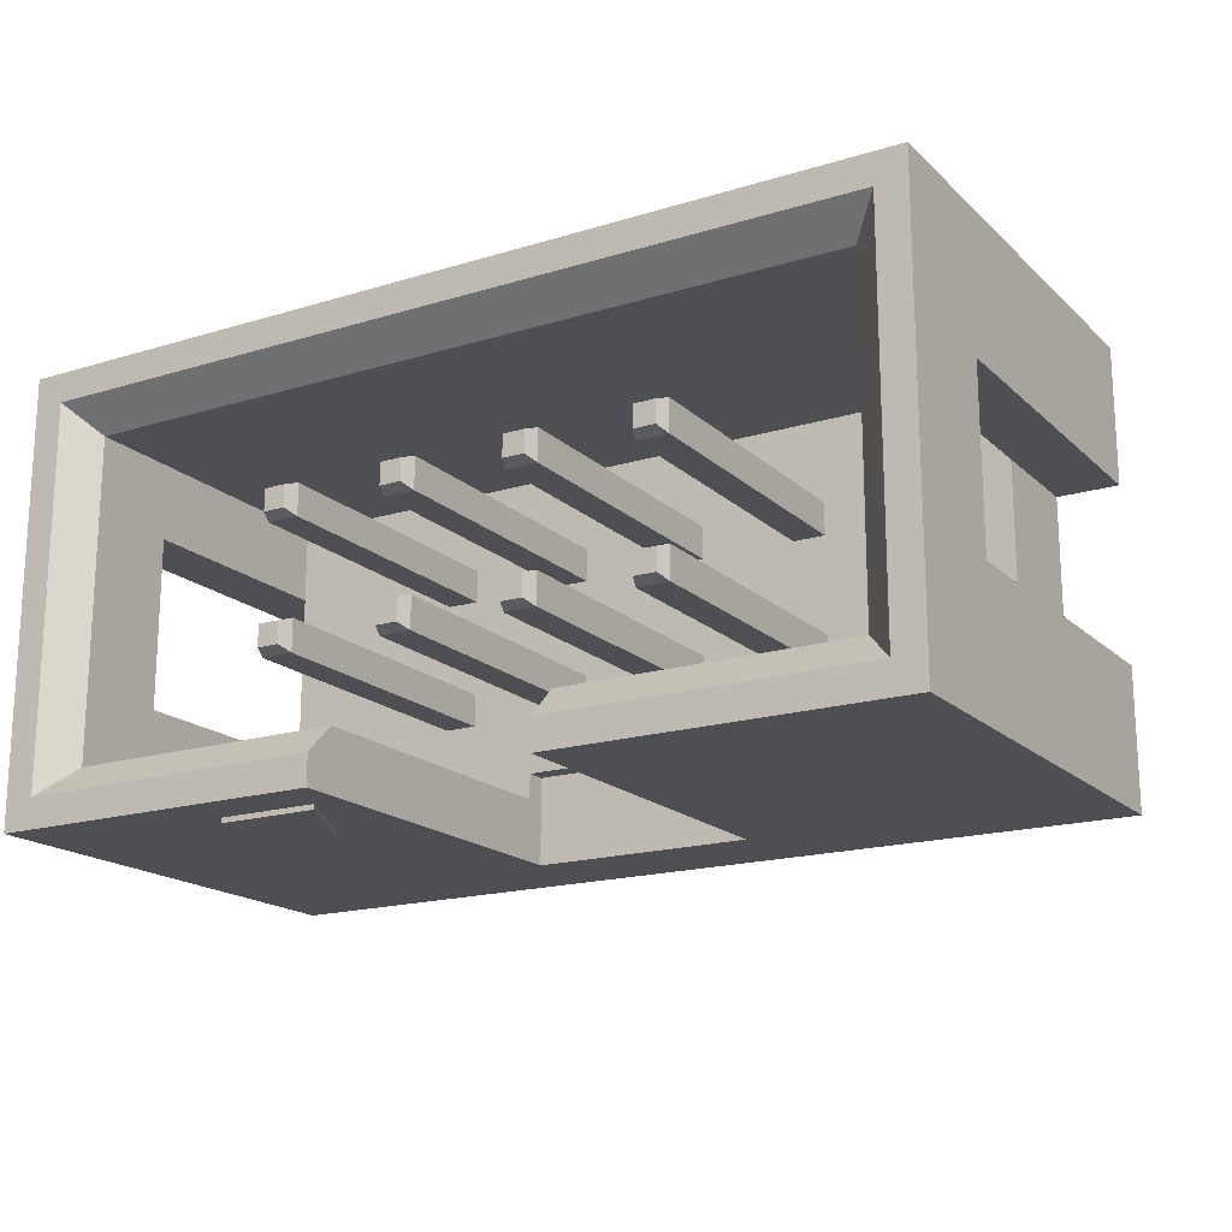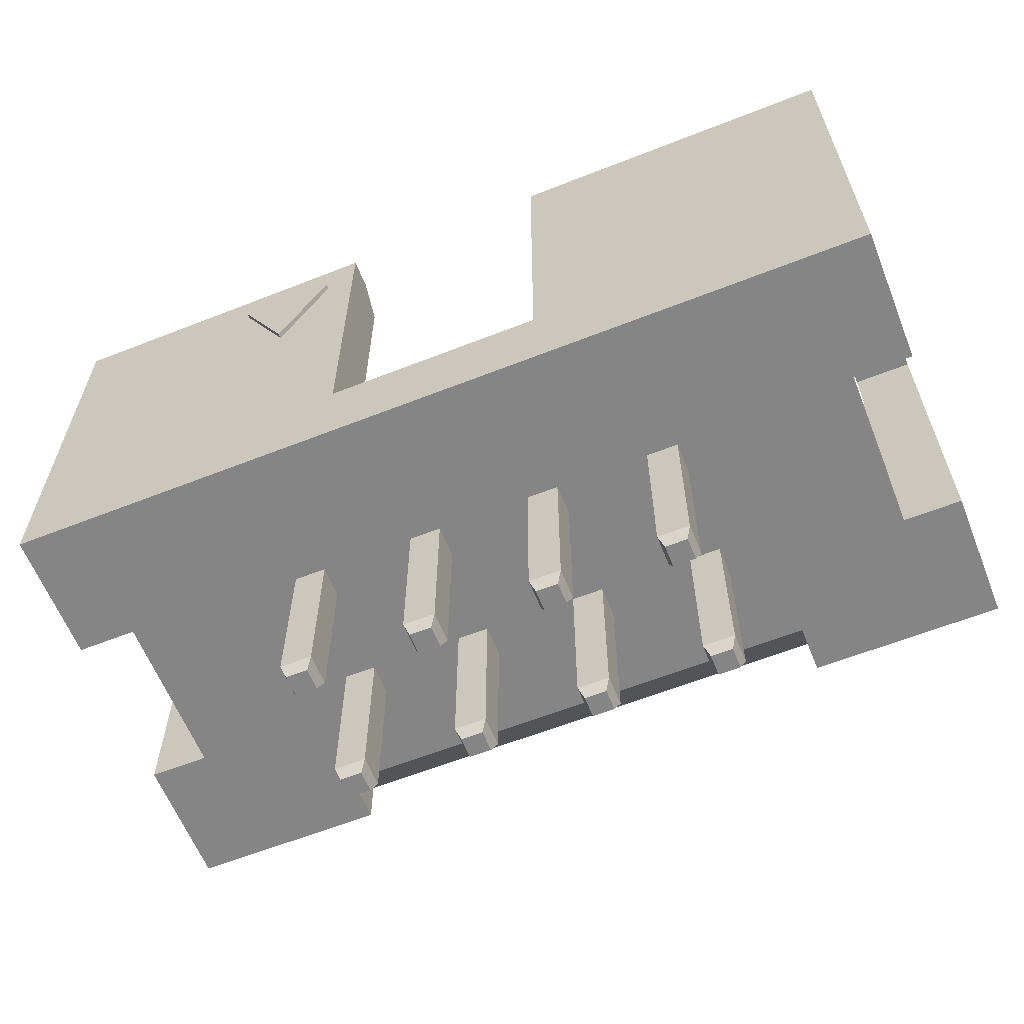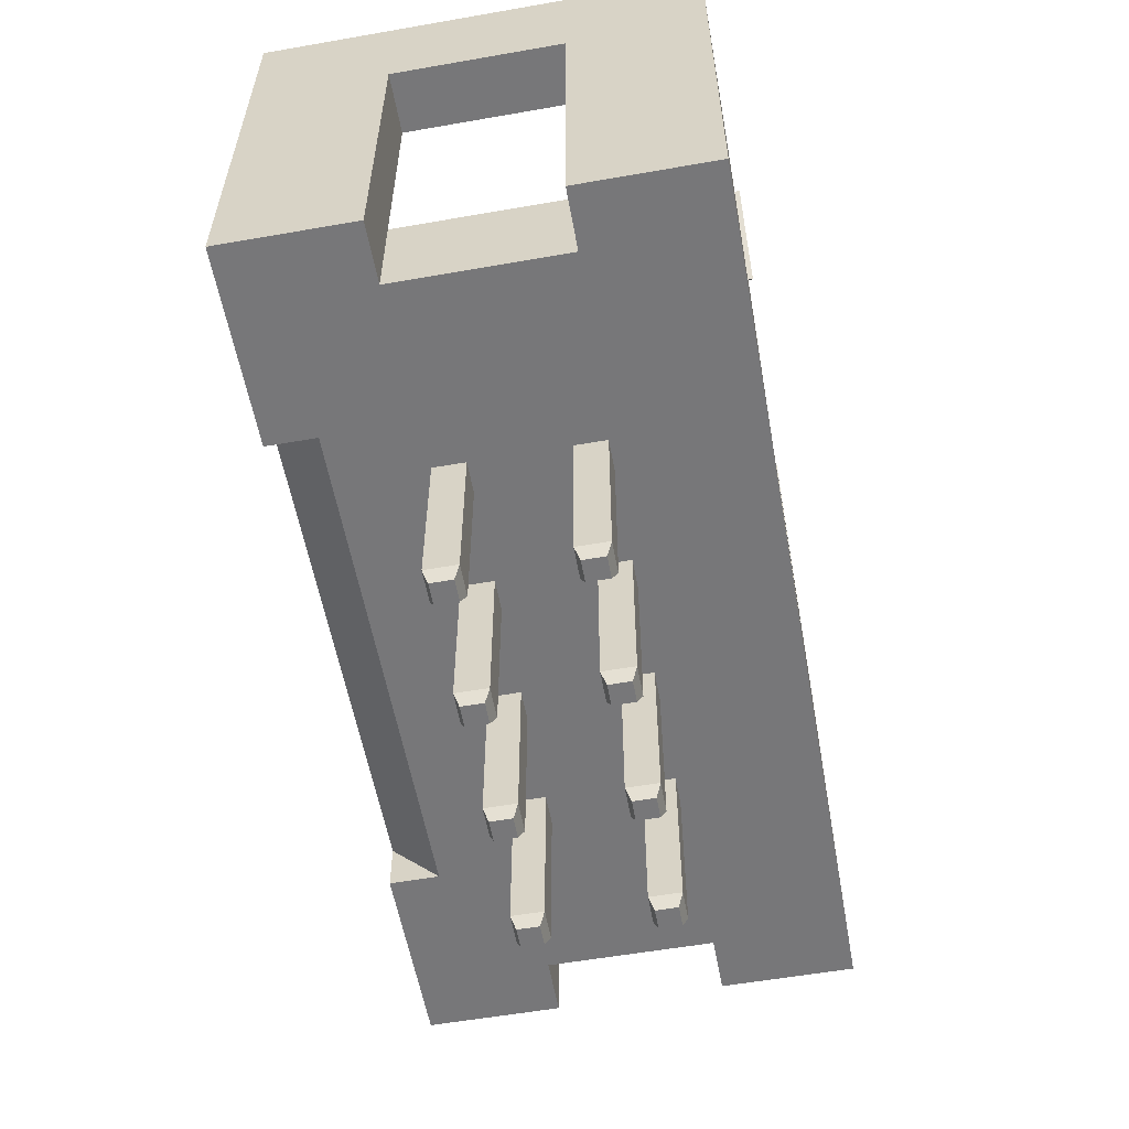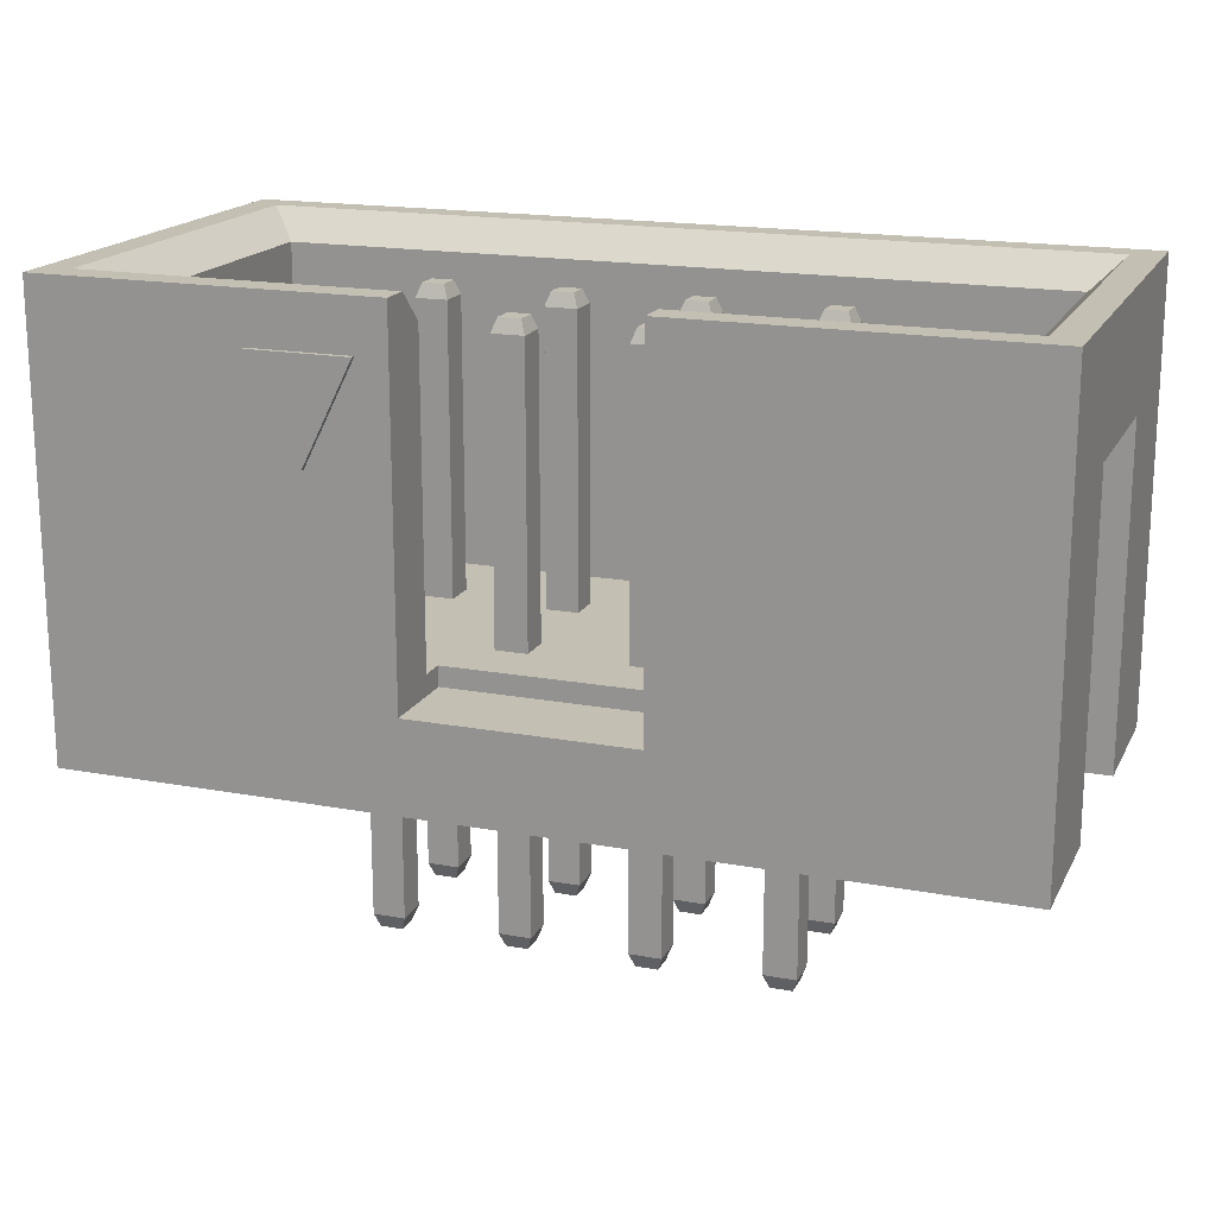
<metadata>
{"format":"obj","ext":"obj","renderer":"f3d","projection":"perspective","resolution":1024,"background":"white","views":[{"elev":-17.8,"azim":30.8,"up":"+Y"},{"elev":-61.7,"azim":21.8,"up":"+Z"},{"elev":-57.2,"azim":-79.7,"up":"+Z"},{"elev":17.7,"azim":20.0,"up":"+Z"}]}
</metadata>
<code>
o DS1013-8S_(IDC-8MS_CONNFLY)
v -0.003236 -0.003654 0.003008
v -0.007731 -0.003654 0.005616
v -0.007731 -0.003654 -0.00221
v -0.001836 -0.003654 -0.000644
v -0.004105 -0.003654 0.004747
v -0.001836 -0.003654 0.005616
v -0.002366 -0.003654 0.004747
v 0.007885 -0.003654 -0.00221
v 0.00199 -0.003654 -0.000644
v 0.007885 -0.003654 0.005616
v 0.00199 -0.003654 0.005616
v -0.002366 -0.003741 0.004747
v -0.003236 -0.003741 0.003008
v -0.004105 -0.003741 0.004747
v 0.00199 -0.002175 -0.000644
v -0.001836 -0.002175 -0.000644
v -0.001836 -0.00261 -0.000297
v -0.001836 -0.002175 -0.000297
v -0.001836 -0.00261 0.005094
v -0.001836 -0.003132 0.005616
v -0.00721 -0.003132 0.005616
v -0.00721 0.003476 0.005616
v -0.007731 0.003998 0.005616
v 0.007364 -0.003132 0.005616
v 0.00199 -0.003132 0.005616
v 0.007885 0.003998 0.005616
v 0.007364 0.003476 0.005616
v -0.007731 -0.001306 0.003529
v -0.007731 -0.001306 -0.00221
v -0.007731 0.00165 0.003529
v -0.007731 0.003998 -0.00221
v -0.007731 0.00165 -0.00221
v 0.00146 0.000998 -0.00221
v 0.003112 0.000998 -0.00221
v 0.00146 -0.000654 -0.00221
v 0.003112 -0.000654 -0.00221
v -0.006688 -0.001306 -0.00221
v 0.003112 -0.00121 -0.00221
v 0.00146 -0.00121 -0.00221
v 0.003668 -0.00121 -0.00221
v 0.000903 -0.00121 -0.00221
v -0.000749 -0.00121 -0.00221
v -0.003514 -0.00121 -0.00221
v 0.003668 0.000998 -0.00221
v 0.003668 -0.000654 -0.00221
v -0.003514 -0.000654 -0.00221
v 0.003112 0.001555 -0.00221
v 0.00146 0.001555 -0.00221
v -0.002958 -0.00121 -0.00221
v -0.006688 0.00165 -0.00221
v 0.006842 -0.001306 -0.00221
v 0.007885 -0.001306 -0.00221
v -0.003514 0.000998 -0.00221
v 0.004494 0.003129 -0.00221
v 0.003668 0.001555 -0.00221
v -0.001305 -0.00121 -0.00221
v -0.002958 0.000998 -0.00221
v -0.002958 -0.000654 -0.00221
v 0.006842 0.00165 -0.00221
v -0.003514 0.001555 -0.00221
v -0.001305 -0.000654 -0.00221
v 0.004494 0.003998 -0.00221
v 0.007885 0.003998 -0.00221
v 0.007885 0.00165 -0.00221
v -0.00434 0.003129 -0.00221
v -0.002958 0.001555 -0.00221
v -0.001305 0.001555 -0.00221
v -0.000749 0.001555 -0.00221
v 0.000903 0.001555 -0.00221
v -0.00434 0.003998 -0.00221
v -0.001305 0.000998 -0.00221
v -0.000749 -0.000654 -0.00221
v 0.000903 -0.000654 -0.00221
v -0.000749 0.000998 -0.00221
v 0.000903 0.000998 -0.00221
v 0.007885 -0.001306 0.003529
v 0.007885 0.00165 0.003529
v 0.00199 -0.00261 -0.000297
v 0.00199 -0.002175 -0.000297
v 0.00199 -0.00261 0.005094
v -0.006688 -0.00261 0.005094
v 0.003112 0.000998 -0.000297
v 0.00146 -0.000654 -0.000297
v 0.003112 -0.000654 -0.000297
v 0.00146 0.000998 -0.000297
v -0.003514 -0.00121 -0.000297
v -0.006688 -0.001306 -0.000297
v -0.006688 -0.00261 -0.000297
v 0.006842 -0.00261 -0.000297
v 0.003668 -0.00121 -0.000297
v 0.003112 0.001555 -0.000297
v 0.00146 0.001555 -0.000297
v -0.003514 -0.000654 -0.000297
v 0.003668 0.000998 -0.000297
v 0.003668 -0.000654 -0.000297
v -0.002958 -0.00121 -0.000297
v 0.006842 -0.001306 -0.000297
v 0.006842 0.00165 -0.000297
v 0.003668 0.001555 -0.000297
v 0.006842 0.002955 -0.000297
v -0.001305 -0.00121 -0.000297
v -0.003514 0.000998 -0.000297
v -0.006688 0.00165 -0.000297
v 0.000903 -0.00121 -0.000297
v -0.000749 -0.00121 -0.000297
v -0.006688 0.002955 -0.000297
v -0.002958 0.001555 -0.000297
v -0.001305 0.001555 -0.000297
v -0.000749 0.001555 -0.000297
v -0.003514 0.001555 -0.000297
v 0.000903 0.001555 -0.000297
v -0.002958 0.000998 -0.000297
v -0.002958 -0.000654 -0.000297
v -0.001305 -0.000654 -0.000297
v -0.001305 0.000998 -0.000297
v -0.000749 0.000998 -0.000297
v -0.000749 -0.000654 -0.000297
v 0.000903 -0.000654 -0.000297
v 0.00146 -0.00121 -0.000297
v 0.003112 -0.00121 -0.000297
v 0.000903 0.000998 -0.000297
v 0.006842 -0.00261 0.005094
v 0.006842 0.002955 0.005094
v 0.004494 0.003998 -0.00134
v -0.00434 0.003998 -0.00134
v -0.006688 0.002955 0.005094
v -0.006688 -0.001306 0.003529
v -0.006688 0.00165 0.003529
v 0.006842 0.00165 0.003529
v 0.006842 -0.001306 0.003529
v -0.002958 -0.000654 -0.005101
v -0.003514 -0.000654 -0.005101
v -0.003514 -0.00121 -0.005101
v -0.002958 -0.00121 -0.005101
v -0.002958 0.001555 -0.005101
v -0.003514 0.001555 -0.005101
v -0.003514 0.000998 -0.005101
v -0.002958 0.000998 -0.005101
v 0.003668 -0.000654 -0.005101
v 0.003112 -0.000654 -0.005101
v 0.003112 -0.00121 -0.005101
v 0.003668 -0.00121 -0.005101
v 0.003668 0.001555 -0.005101
v 0.003112 0.001555 -0.005101
v 0.003112 0.000998 -0.005101
v 0.003668 0.000998 -0.005101
v 0.00146 -0.000654 -0.005101
v 0.000903 -0.000654 -0.005101
v 0.000903 -0.00121 -0.005101
v 0.00146 -0.00121 -0.005101
v 0.00146 0.001555 -0.005101
v 0.000903 0.001555 -0.005101
v 0.000903 0.000998 -0.005101
v 0.00146 0.000998 -0.005101
v -0.000749 -0.000654 -0.005101
v -0.001305 -0.000654 -0.005101
v -0.001305 -0.00121 -0.005101
v -0.000749 -0.00121 -0.005101
v -0.000749 0.001555 -0.005101
v -0.001305 0.001555 -0.005101
v -0.001305 0.000998 -0.005101
v -0.000749 0.000998 -0.005101
v -0.003514 -0.000654 0.004682
v -0.002958 -0.000654 0.004682
v -0.002958 -0.00121 0.004682
v -0.003514 -0.00121 0.004682
v -0.003514 0.001555 0.004682
v -0.002958 0.001555 0.004682
v -0.002958 0.000998 0.004682
v -0.003514 0.000998 0.004682
v 0.003112 -0.000654 0.004682
v 0.003668 -0.000654 0.004682
v 0.003668 -0.00121 0.004682
v 0.003112 -0.00121 0.004682
v 0.003112 0.001555 0.004682
v 0.003668 0.001555 0.004682
v 0.003668 0.000998 0.004682
v 0.003112 0.000998 0.004682
v 0.000903 -0.000654 0.004682
v 0.00146 -0.000654 0.004682
v 0.00146 -0.00121 0.004682
v 0.000903 -0.00121 0.004682
v 0.000903 0.001555 0.004682
v 0.00146 0.001555 0.004682
v 0.00146 0.000998 0.004682
v 0.000903 0.000998 0.004682
v -0.001305 -0.000654 0.004682
v -0.000749 -0.000654 0.004682
v -0.000749 -0.00121 0.004682
v -0.001305 -0.00121 0.004682
v -0.001305 0.001555 0.004682
v -0.000749 0.001555 0.004682
v -0.000749 0.000998 0.004682
v -0.001305 0.000998 0.004682
v -0.003427 -0.000741 -0.00534
v -0.003045 -0.000741 -0.00534
v -0.003427 -0.001123 -0.00534
v -0.003045 -0.001123 -0.00534
v -0.003427 0.001468 -0.00534
v -0.003045 0.001468 -0.00534
v -0.003427 0.001085 -0.00534
v -0.003045 0.001085 -0.00534
v 0.003199 -0.000741 -0.00534
v 0.003581 -0.000741 -0.00534
v 0.003199 -0.001123 -0.00534
v 0.003581 -0.001123 -0.00534
v 0.003199 0.001468 -0.00534
v 0.003581 0.001468 -0.00534
v 0.003199 0.001085 -0.00534
v 0.003581 0.001085 -0.00534
v 0.00099 -0.000741 -0.00534
v 0.001373 -0.000741 -0.00534
v 0.00099 -0.001123 -0.00534
v 0.001373 -0.001123 -0.00534
v 0.00099 0.001468 -0.00534
v 0.001373 0.001468 -0.00534
v 0.00099 0.001085 -0.00534
v 0.001373 0.001085 -0.00534
v -0.001219 -0.000741 -0.00534
v -0.000836 -0.000741 -0.00534
v -0.001219 -0.001123 -0.00534
v -0.000836 -0.001123 -0.00534
v -0.001219 0.001468 -0.00534
v -0.000836 0.001468 -0.00534
v -0.001219 0.001085 -0.00534
v -0.000836 0.001085 -0.00534
v -0.003427 -0.000741 0.004921
v -0.003045 -0.000741 0.004921
v -0.003045 -0.001123 0.004921
v -0.003427 -0.001123 0.004921
v -0.003427 0.001468 0.004921
v -0.003045 0.001468 0.004921
v -0.003045 0.001085 0.004921
v -0.003427 0.001085 0.004921
v 0.003199 -0.000741 0.004921
v 0.003581 -0.000741 0.004921
v 0.003581 -0.001123 0.004921
v 0.003199 -0.001123 0.004921
v 0.003199 0.001468 0.004921
v 0.003581 0.001468 0.004921
v 0.003581 0.001085 0.004921
v 0.003199 0.001085 0.004921
v 0.00099 -0.000741 0.004921
v 0.001373 -0.000741 0.004921
v 0.001373 -0.001123 0.004921
v 0.00099 -0.001123 0.004921
v 0.00099 0.001468 0.004921
v 0.001373 0.001468 0.004921
v 0.001373 0.001085 0.004921
v 0.00099 0.001085 0.004921
v -0.001219 -0.000741 0.004921
v -0.000836 -0.000741 0.004921
v -0.000836 -0.001123 0.004921
v -0.001219 -0.001123 0.004921
v -0.001219 0.001468 0.004921
v -0.000836 0.001468 0.004921
v -0.000836 0.001085 0.004921
v -0.001219 0.001085 0.004921
f 1 2 3
f 1 3 4
f 5 2 1
f 6 5 7
f 6 2 5
f 8 9 4
f 8 4 3
f 10 11 9
f 10 9 8
f 4 6 7
f 4 7 1
f 1 7 12
f 1 12 13
f 7 5 14
f 7 14 12
f 5 1 13
f 5 13 14
f 15 4 9
f 16 4 15
f 4 16 17
f 16 18 17
f 6 19 20
f 4 19 6
f 17 19 4
f 6 21 2
f 20 21 6
f 22 2 21
f 23 2 22
f 24 25 11
f 10 24 11
f 26 27 24
f 26 24 10
f 26 23 22
f 26 22 27
f 28 29 3
f 28 3 2
f 30 31 32
f 30 28 2
f 23 31 30
f 23 30 2
f 33 34 35
f 35 34 36
f 29 37 3
f 38 8 39
f 40 8 38
f 39 8 41
f 41 8 42
f 42 8 3
f 37 43 3
f 34 44 36
f 36 44 45
f 37 46 43
f 33 47 34
f 48 47 33
f 43 49 3
f 32 31 50
f 45 51 40
f 40 51 8
f 51 52 8
f 50 53 37
f 37 53 46
f 47 54 55
f 49 56 3
f 46 57 58
f 45 59 51
f 55 59 44
f 53 57 46
f 54 59 55
f 44 59 45
f 50 60 53
f 58 61 49
f 49 61 56
f 56 42 3
f 62 63 54
f 59 63 64
f 54 63 59
f 65 54 66
f 66 54 67
f 67 54 68
f 68 54 69
f 69 54 48
f 48 54 47
f 60 65 66
f 31 65 50
f 50 65 60
f 31 70 65
f 57 71 58
f 58 71 61
f 72 73 42
f 42 73 41
f 61 74 72
f 71 74 61
f 66 67 57
f 57 67 71
f 74 75 72
f 72 75 73
f 74 69 75
f 68 69 74
f 75 33 73
f 73 33 35
f 39 36 38
f 35 36 39
f 8 76 10
f 52 76 8
f 63 77 64
f 76 77 10
f 63 26 77
f 77 26 10
f 15 9 78
f 79 15 78
f 80 9 11
f 80 11 25
f 80 78 9
f 14 13 12
f 18 16 79
f 79 16 15
f 21 20 81
f 20 19 81
f 82 83 84
f 82 85 83
f 86 87 88
f 89 90 78
f 17 86 88
f 91 85 82
f 91 92 85
f 93 87 86
f 94 84 95
f 96 86 17
f 94 82 84
f 18 96 17
f 97 90 89
f 97 95 90
f 97 94 95
f 98 94 97
f 98 99 94
f 100 91 99
f 101 96 18
f 100 99 98
f 102 103 87
f 18 79 104
f 18 104 105
f 102 87 93
f 100 106 107
f 100 107 108
f 100 108 109
f 110 106 103
f 100 109 111
f 100 111 92
f 100 92 91
f 110 103 102
f 105 101 18
f 112 93 113
f 112 102 93
f 114 113 96
f 114 96 101
f 107 106 110
f 115 112 113
f 115 113 114
f 116 114 117
f 116 115 114
f 108 107 112
f 108 112 115
f 118 117 105
f 118 105 104
f 119 104 79
f 120 119 79
f 120 79 78
f 121 116 117
f 121 117 118
f 111 116 121
f 111 109 116
f 84 119 120
f 84 83 119
f 90 120 78
f 85 118 83
f 85 121 118
f 88 19 17
f 81 19 88
f 27 122 24
f 123 122 27
f 25 122 80
f 24 122 25
f 124 63 62
f 26 63 124
f 125 26 124
f 31 125 70
f 23 125 31
f 23 26 125
f 81 22 21
f 81 126 22
f 126 27 22
f 123 27 126
f 29 87 37
f 87 28 127
f 29 28 87
f 30 103 128
f 103 32 50
f 30 32 103
f 127 30 128
f 28 30 127
f 37 87 103
f 37 103 50
f 70 125 65
f 125 54 65
f 124 54 125
f 124 62 54
f 64 98 59
f 98 77 129
f 64 77 98
f 97 51 59
f 97 59 98
f 76 97 130
f 97 52 51
f 76 52 97
f 129 76 130
f 77 76 129
f 78 80 89
f 80 122 89
f 87 127 88
f 127 81 88
f 106 128 103
f 127 128 81
f 106 126 128
f 128 126 81
f 130 97 89
f 122 130 89
f 129 100 98
f 129 130 122
f 123 100 129
f 123 129 122
f 123 106 100
f 123 126 106
f 46 131 132
f 46 58 131
f 43 132 133
f 43 46 132
f 49 133 134
f 49 43 133
f 58 134 131
f 58 49 134
f 60 135 136
f 60 66 135
f 53 136 137
f 53 60 136
f 57 137 138
f 57 53 137
f 66 138 135
f 66 57 138
f 36 139 140
f 36 45 139
f 38 140 141
f 38 36 140
f 40 141 142
f 40 38 141
f 45 142 139
f 45 40 142
f 47 143 144
f 47 55 143
f 34 144 145
f 34 47 144
f 44 145 146
f 44 34 145
f 55 146 143
f 55 44 146
f 73 147 148
f 73 35 147
f 41 148 149
f 41 73 148
f 39 149 150
f 39 41 149
f 35 150 147
f 35 39 150
f 69 151 152
f 69 48 151
f 75 152 153
f 75 69 152
f 33 153 154
f 33 75 153
f 48 154 151
f 48 33 154
f 61 155 156
f 61 72 155
f 56 156 157
f 56 61 156
f 42 157 158
f 42 56 157
f 72 158 155
f 72 42 158
f 67 159 160
f 67 68 159
f 71 160 161
f 71 67 160
f 74 161 162
f 74 71 161
f 68 162 159
f 68 74 162
f 163 164 113
f 163 113 93
f 164 165 96
f 164 96 113
f 165 166 86
f 165 86 96
f 166 163 93
f 166 93 86
f 167 168 107
f 167 107 110
f 168 169 112
f 168 112 107
f 169 170 102
f 169 102 112
f 170 167 110
f 170 110 102
f 171 172 95
f 171 95 84
f 172 173 90
f 172 90 95
f 173 174 120
f 173 120 90
f 174 171 84
f 174 84 120
f 175 176 99
f 175 99 91
f 176 177 94
f 176 94 99
f 177 178 82
f 177 82 94
f 178 175 91
f 178 91 82
f 179 180 83
f 179 83 118
f 180 181 119
f 180 119 83
f 181 182 104
f 181 104 119
f 182 179 118
f 182 118 104
f 183 184 92
f 183 92 111
f 184 185 85
f 184 85 92
f 185 186 121
f 185 121 85
f 186 183 111
f 186 111 121
f 187 188 117
f 187 117 114
f 188 189 105
f 188 105 117
f 189 190 101
f 189 101 105
f 190 187 114
f 190 114 101
f 191 192 109
f 191 109 108
f 192 193 116
f 192 116 109
f 193 194 115
f 193 115 116
f 194 191 108
f 194 108 115
f 131 195 132
f 196 195 131
f 132 197 133
f 195 197 132
f 133 198 134
f 197 198 133
f 134 196 131
f 198 196 134
f 135 199 136
f 200 199 135
f 136 201 137
f 199 201 136
f 137 202 138
f 201 202 137
f 138 200 135
f 202 200 138
f 139 203 140
f 204 203 139
f 140 205 141
f 203 205 140
f 141 206 142
f 205 206 141
f 142 204 139
f 206 204 142
f 143 207 144
f 208 207 143
f 144 209 145
f 207 209 144
f 145 210 146
f 209 210 145
f 146 208 143
f 210 208 146
f 147 211 148
f 212 211 147
f 148 213 149
f 211 213 148
f 149 214 150
f 213 214 149
f 150 212 147
f 214 212 150
f 151 215 152
f 216 215 151
f 152 217 153
f 215 217 152
f 153 218 154
f 217 218 153
f 154 216 151
f 218 216 154
f 155 219 156
f 220 219 155
f 156 221 157
f 219 221 156
f 157 222 158
f 221 222 157
f 158 220 155
f 222 220 158
f 159 223 160
f 224 223 159
f 160 225 161
f 223 225 160
f 161 226 162
f 225 226 161
f 162 224 159
f 226 224 162
f 227 164 163
f 227 228 164
f 228 165 164
f 228 229 165
f 229 166 165
f 229 230 166
f 230 163 166
f 230 227 163
f 231 168 167
f 231 232 168
f 232 169 168
f 232 233 169
f 169 234 170
f 233 234 169
f 234 167 170
f 234 231 167
f 235 172 171
f 235 236 172
f 236 173 172
f 236 237 173
f 173 238 174
f 237 238 173
f 238 171 174
f 238 235 171
f 239 176 175
f 239 240 176
f 240 177 176
f 240 241 177
f 177 242 178
f 241 242 177
f 178 239 175
f 242 239 178
f 243 180 179
f 243 244 180
f 244 181 180
f 244 245 181
f 245 182 181
f 245 246 182
f 246 179 182
f 246 243 179
f 247 184 183
f 247 248 184
f 248 185 184
f 248 249 185
f 249 186 185
f 249 250 186
f 250 183 186
f 250 247 183
f 251 188 187
f 251 252 188
f 252 189 188
f 252 253 189
f 253 190 189
f 253 254 190
f 190 251 187
f 254 251 190
f 255 192 191
f 255 256 192
f 256 193 192
f 256 257 193
f 193 258 194
f 257 258 193
f 258 191 194
f 258 255 191
f 195 196 197
f 197 196 198
f 199 200 201
f 201 200 202
f 203 204 205
f 205 204 206
f 207 208 209
f 209 208 210
f 211 212 213
f 213 212 214
f 215 216 217
f 217 216 218
f 219 220 221
f 221 220 222
f 223 224 225
f 225 224 226
f 228 227 230
f 228 230 229
f 232 231 234
f 232 234 233
f 236 235 238
f 236 238 237
f 240 239 242
f 240 242 241
f 244 243 246
f 244 246 245
f 248 247 250
f 248 250 249
f 252 251 254
f 252 254 253
f 256 255 258
f 256 258 257

</code>
